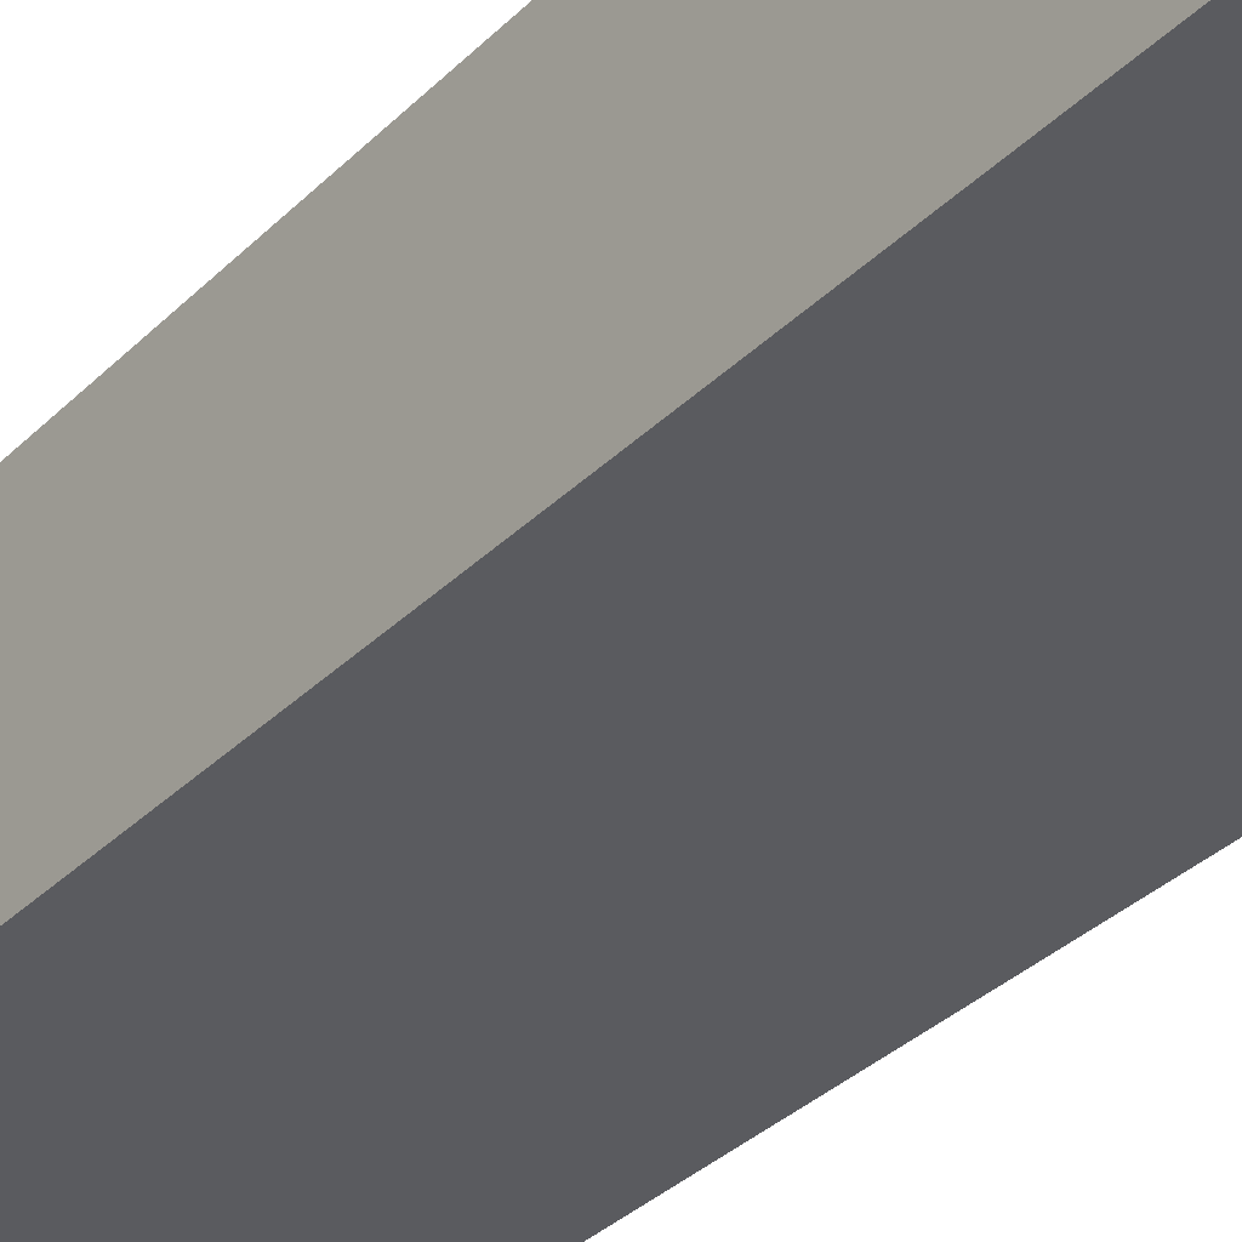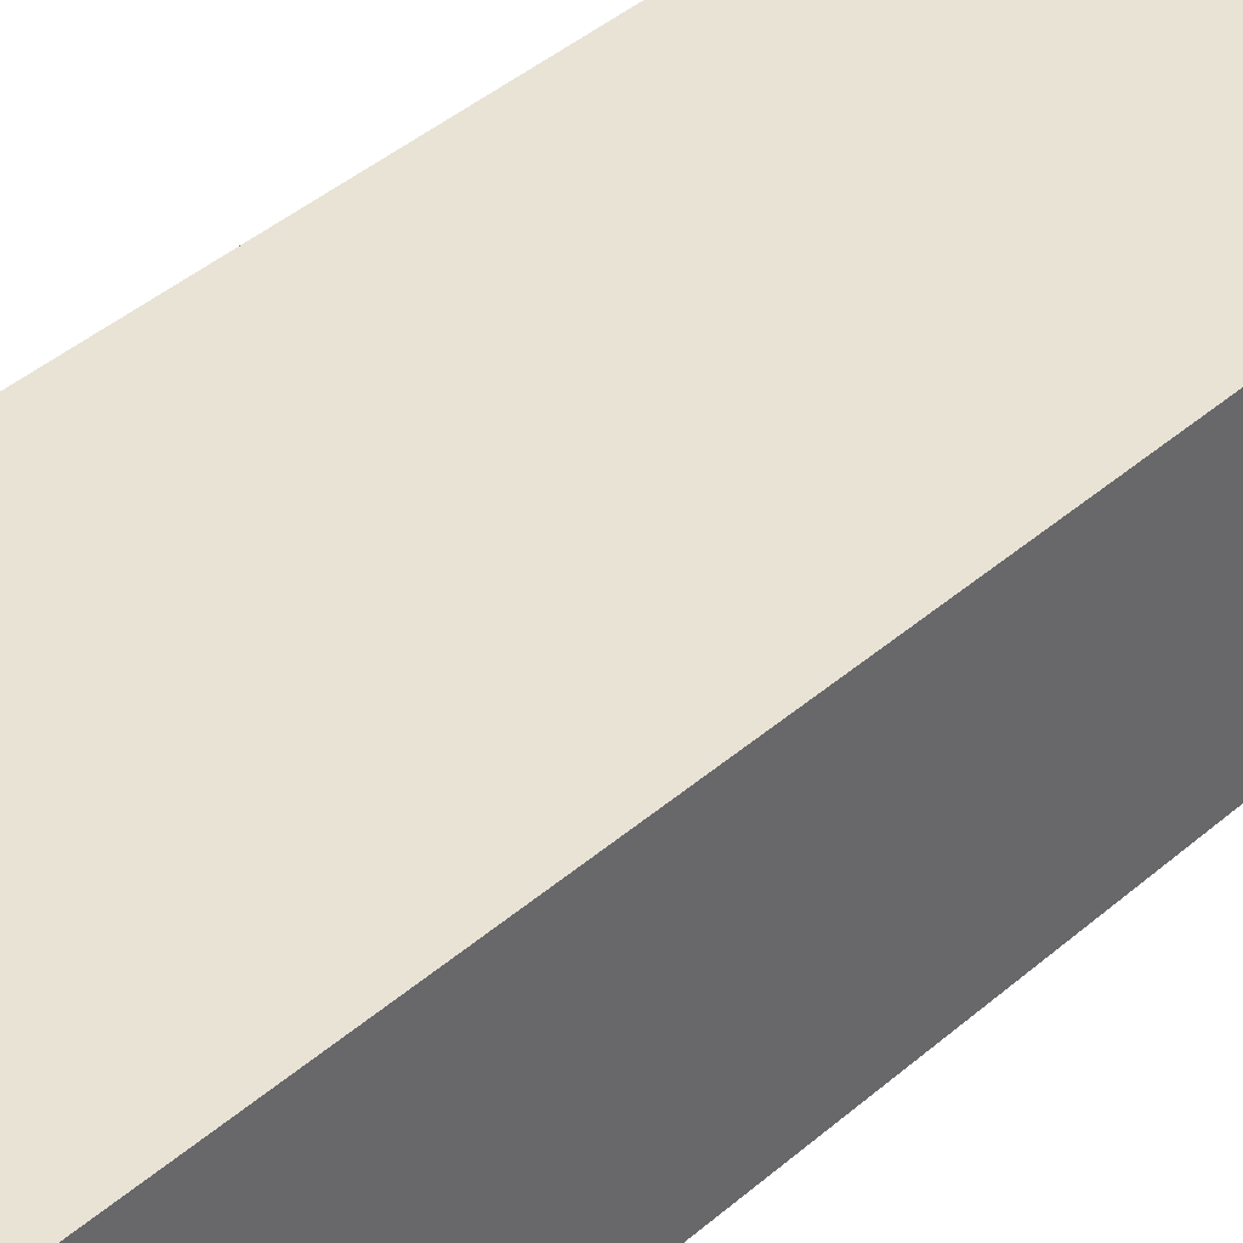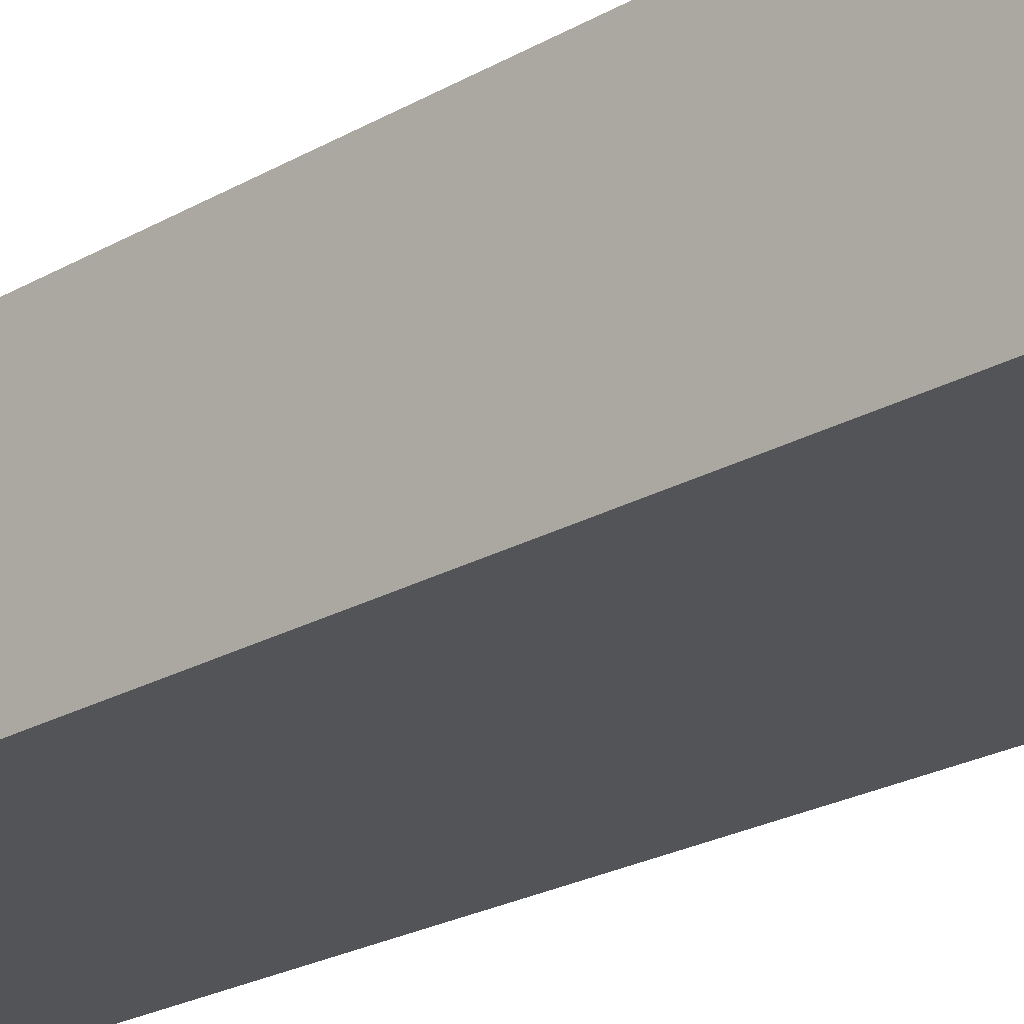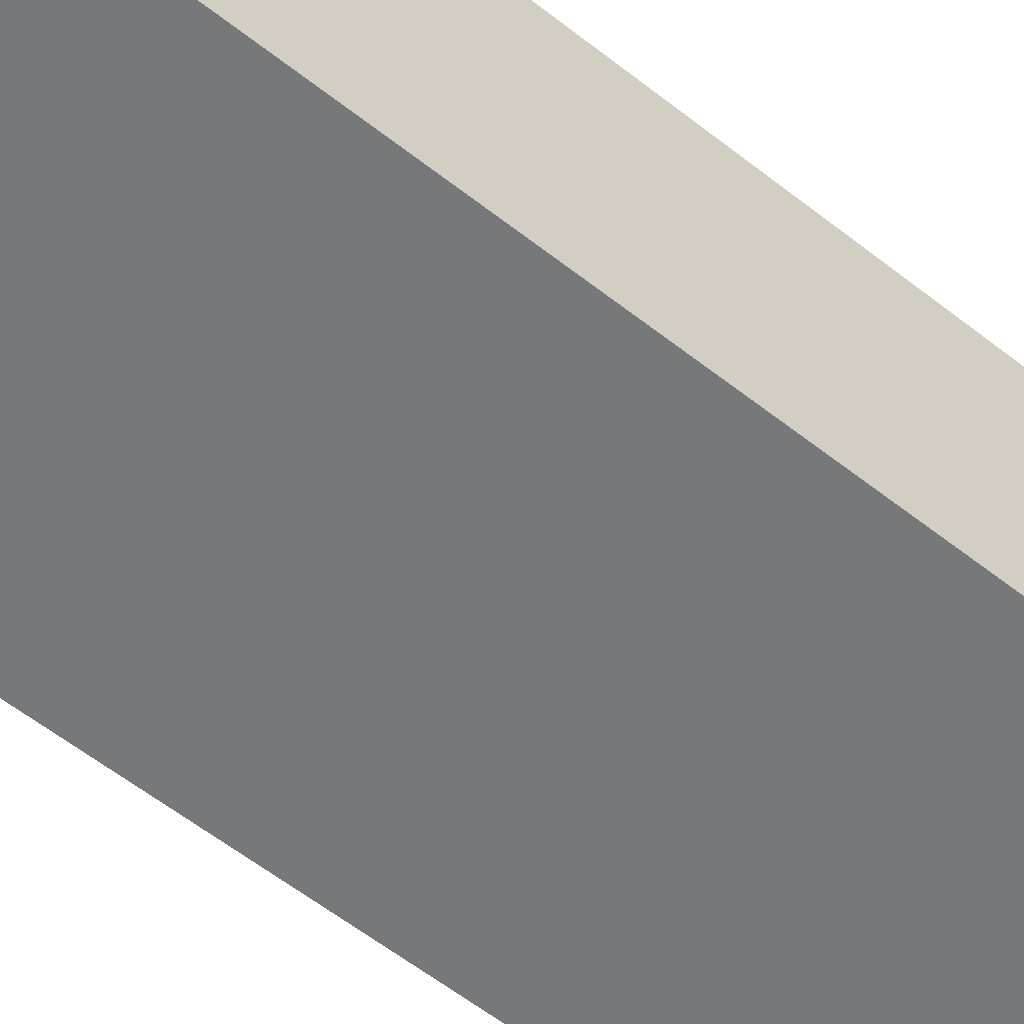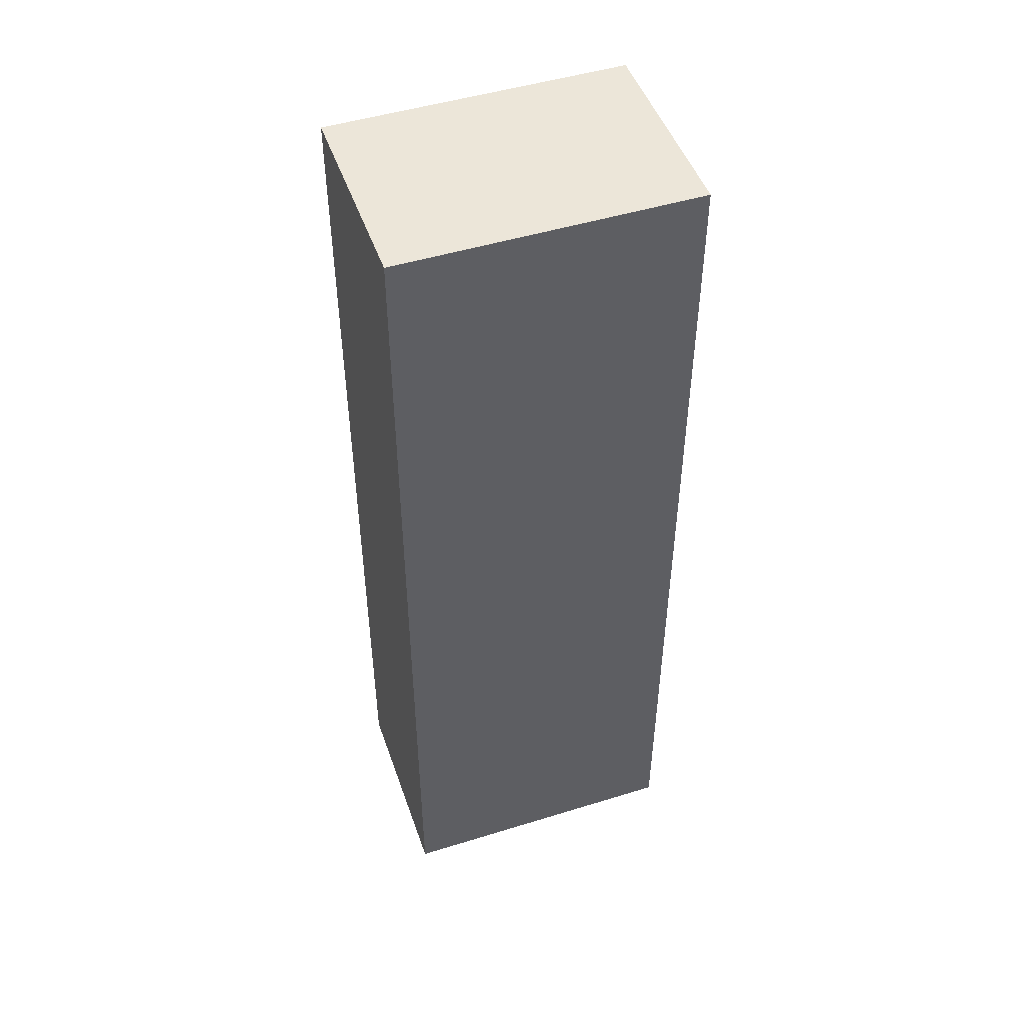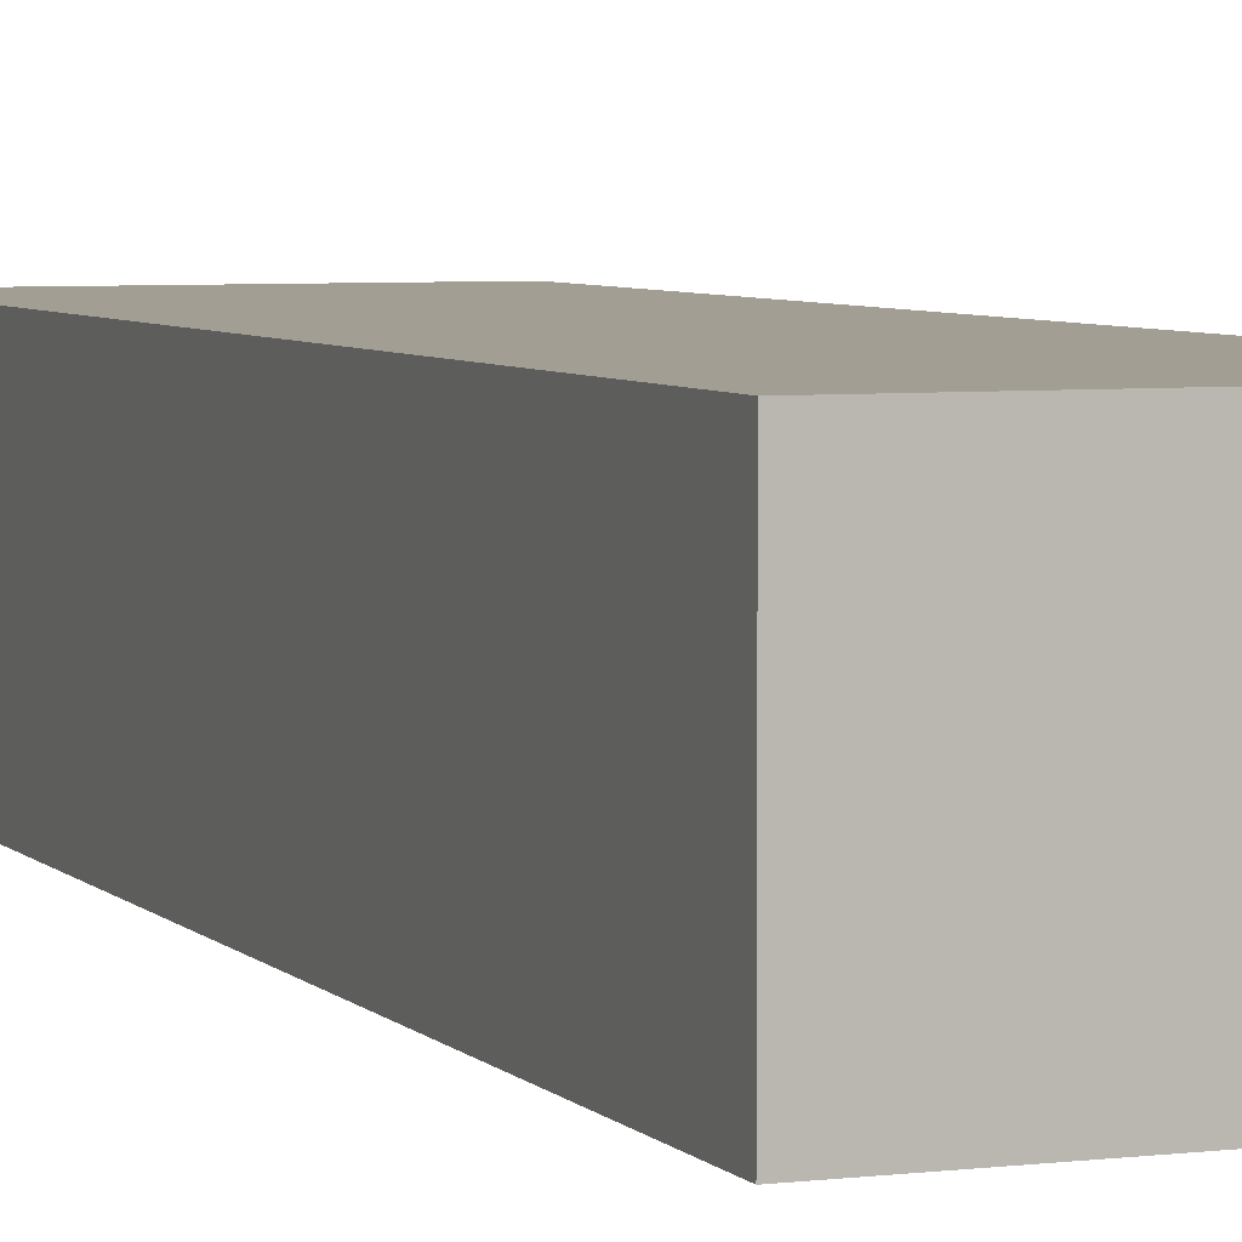
<metadata>
{"format":"obj","ext":"obj","renderer":"f3d","projection":"perspective","resolution":1024,"background":"white","views":[{"elev":-33.2,"azim":-36.8,"up":"+Y"},{"elev":41.1,"azim":43.5,"up":"+Y"},{"elev":-22.9,"azim":134.5,"up":"+Y"},{"elev":-57.4,"azim":50.5,"up":"+Y"},{"elev":48.7,"azim":161.0,"up":"+Z"},{"elev":5.1,"azim":158.6,"up":"+Y"}]}
</metadata>
<code>
g Mesh1 Model
v 31.5 0 -0
v 0 0 -0
v 0 0 -100.7
v 31.5 0 -100.7
f 1 2 3 4
v 31.5 21.62 -0
v 0 21.62 -0
f 2 1 5 6
v 31.5 21.62 -100.7
f 1 4 7 5
v 0 21.62 -100.7
f 4 3 8 7
f 3 2 6 8
f 6 5 7 8

</code>
